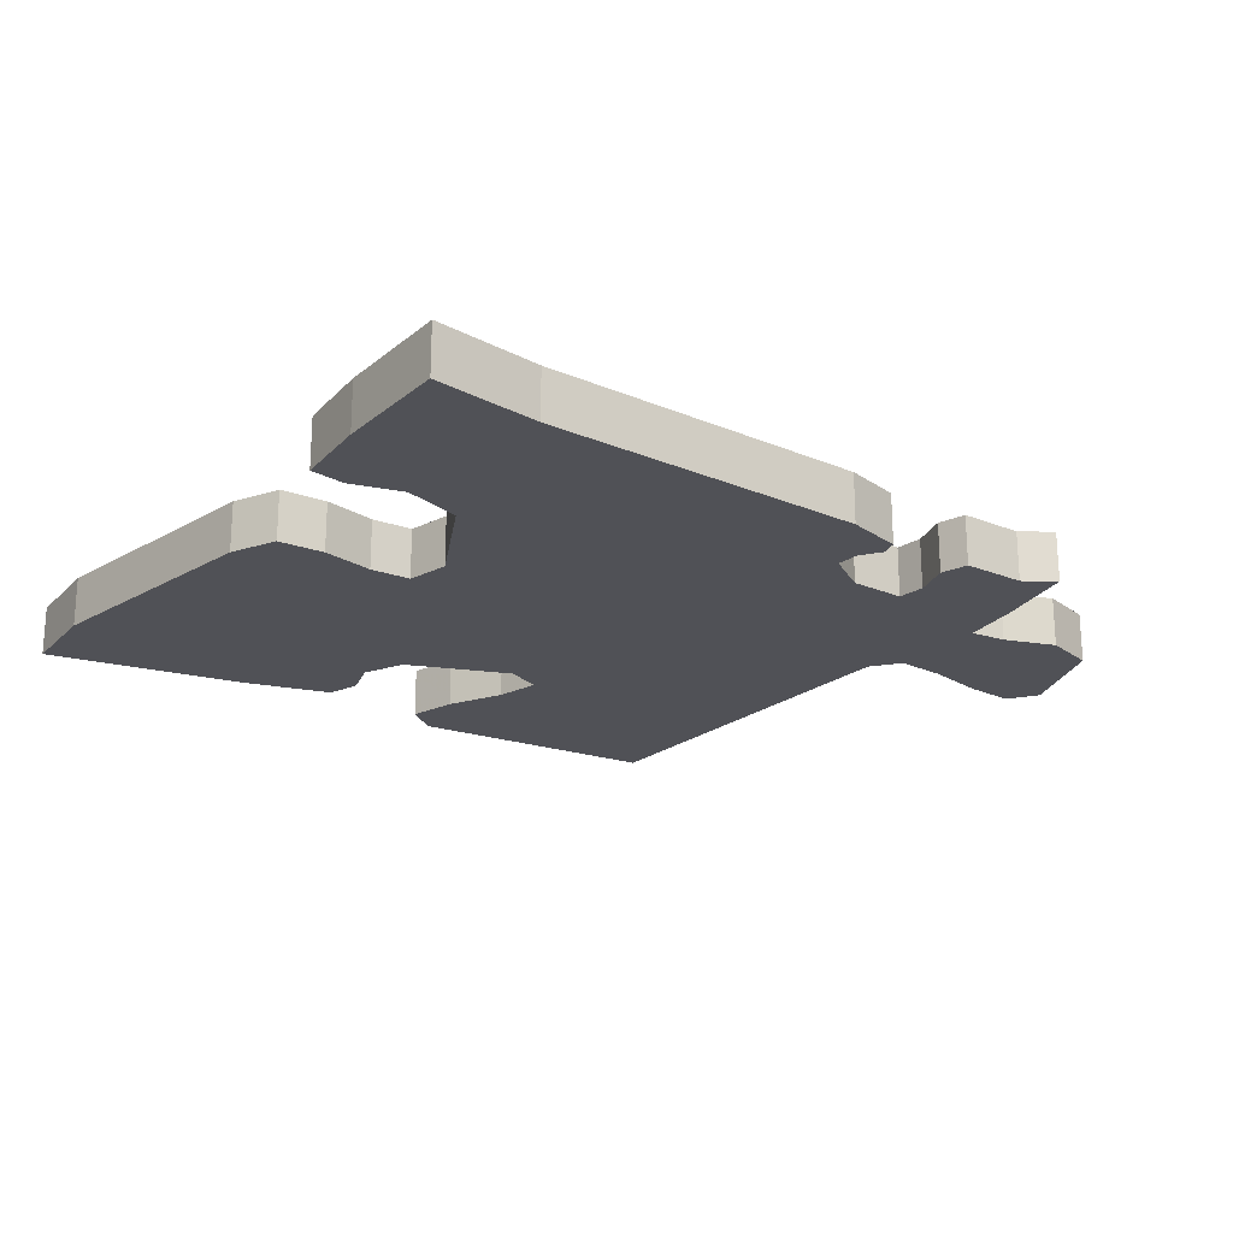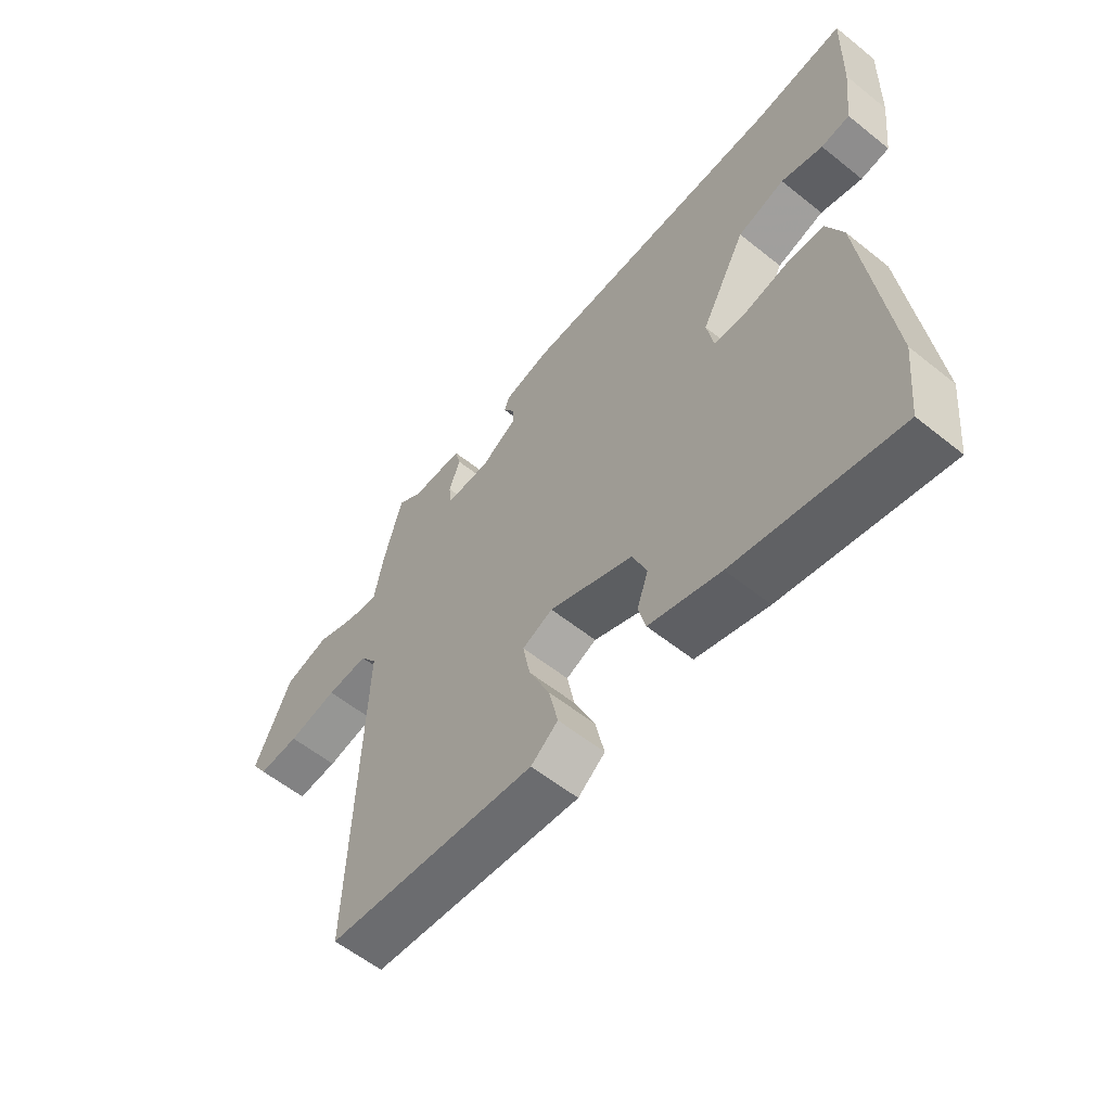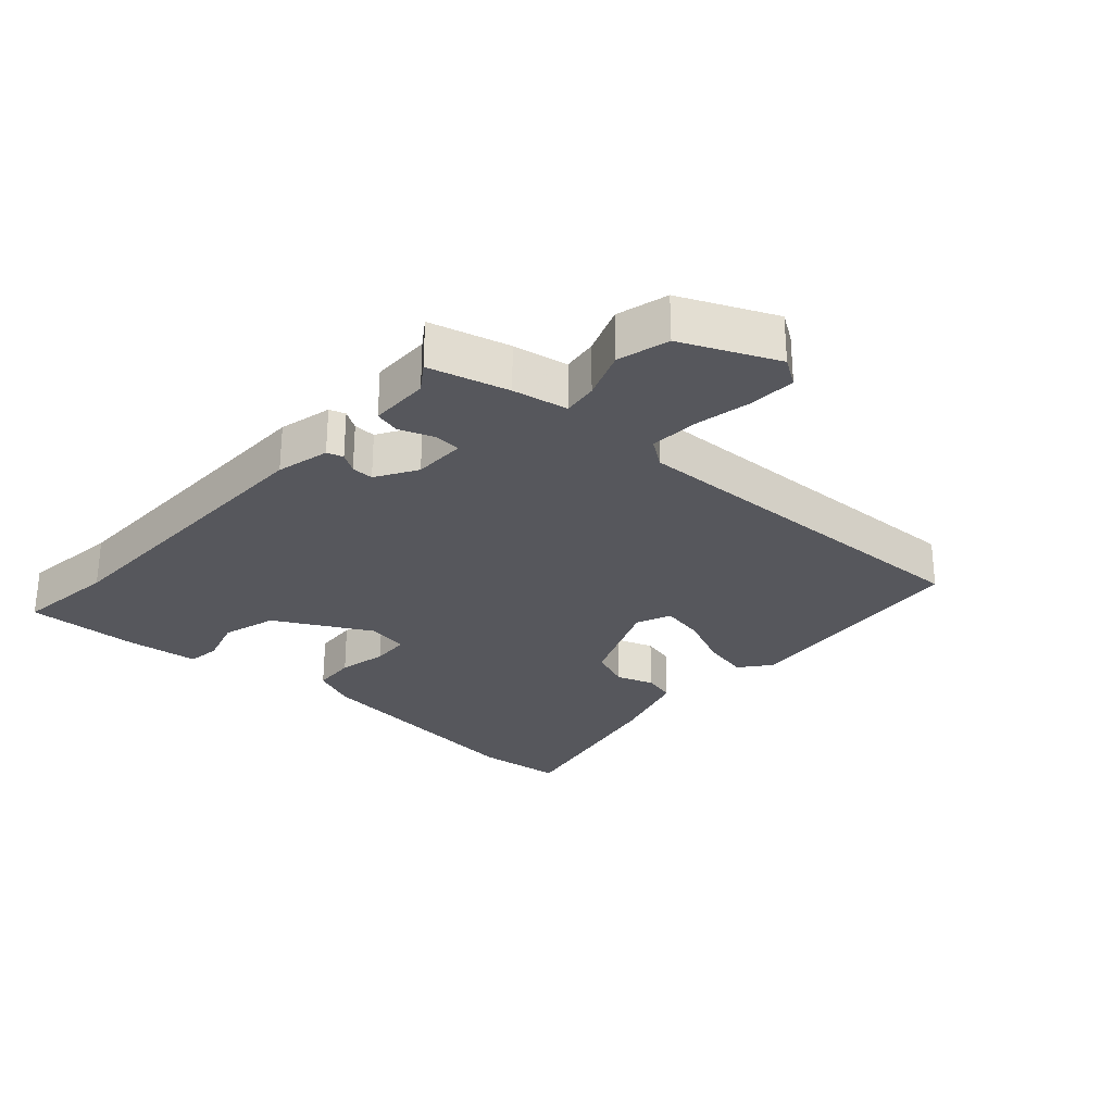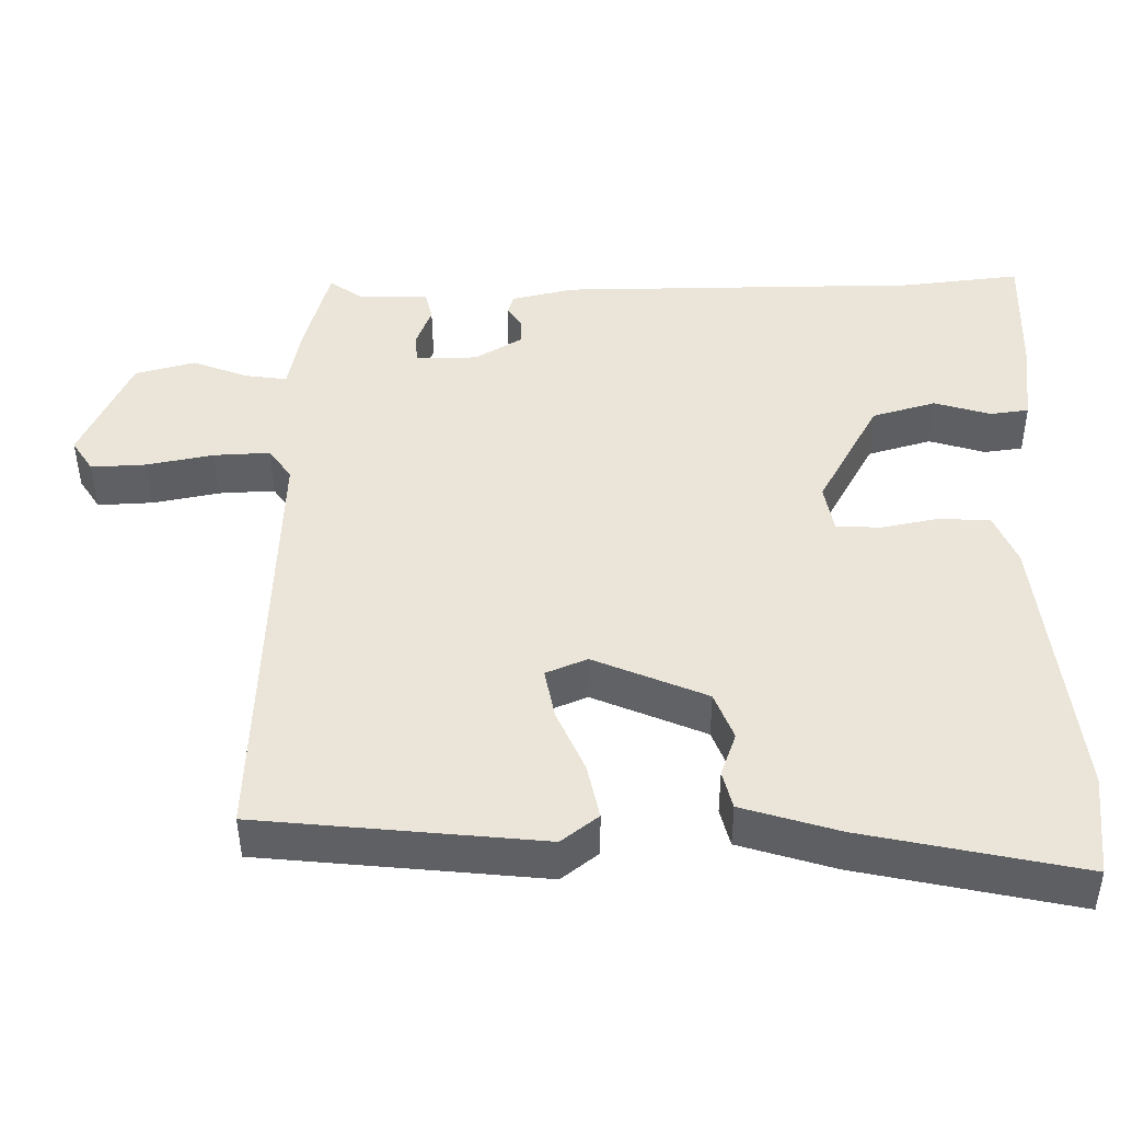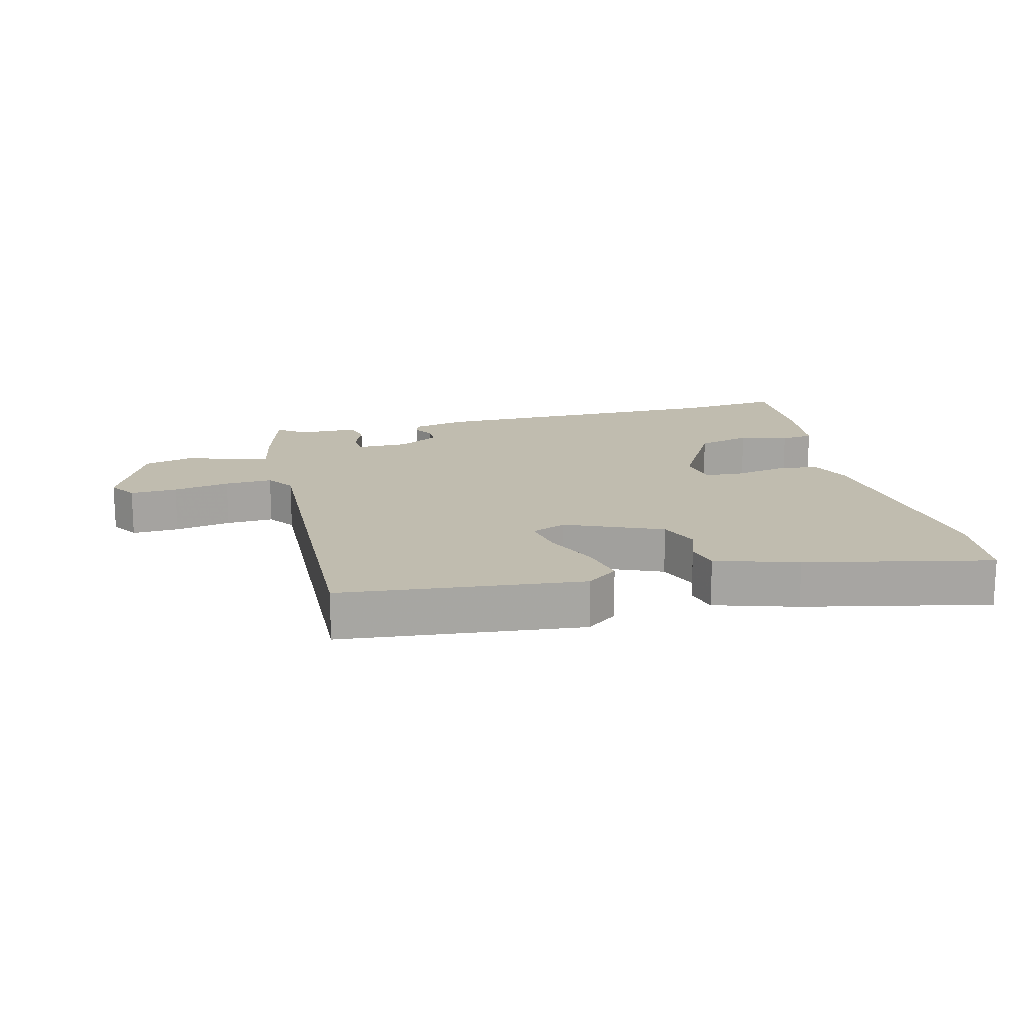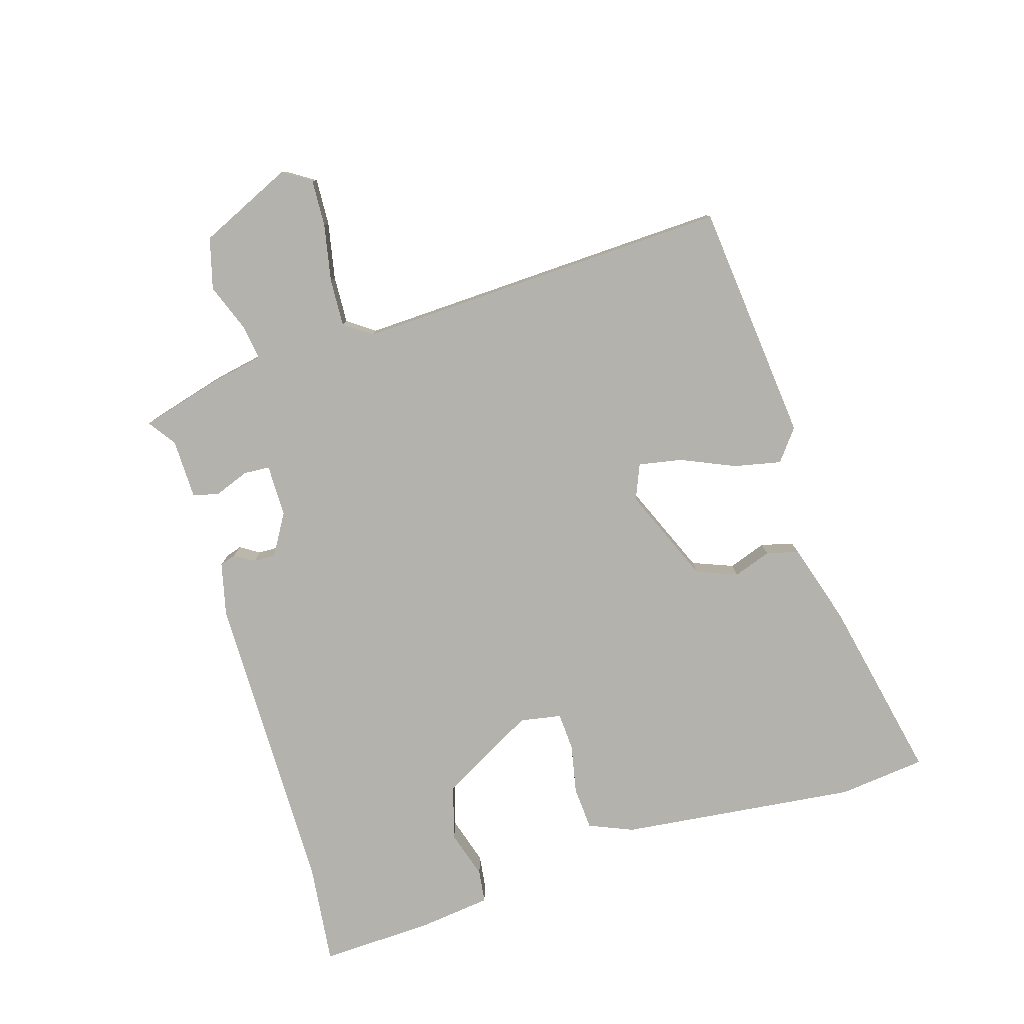
<metadata>
{"format":"obj","ext":"obj","renderer":"f3d","projection":"perspective","resolution":1024,"background":"white","views":[{"elev":-20.5,"azim":-36.9,"up":"+Y"},{"elev":-58.3,"azim":-129.6,"up":"+Z"},{"elev":-27.6,"azim":48.0,"up":"+Y"},{"elev":-44.8,"azim":-179.7,"up":"+Z"},{"elev":16.3,"azim":166.5,"up":"+Y"},{"elev":-79.5,"azim":107.4,"up":"+Y"}]}
</metadata>
<code>
v -0.527 0.07 0.503
v -0.37 0.07 0.484
v 0.107 0.07 0.477
v 0.189 0.07 0.457
v 0.197 0.07 0.432
v 0.178 0.07 0.402
v 0.177 0.07 0.368
v 0.24 0.07 0.33
v 0.321 0.07 0.329
v 0.324 0.07 0.369
v 0.304 0.07 0.423
v 0.314 0.07 0.463
v 0.407 0.07 0.464
v 0.45 0.07 0.494
v 0.483 0.07 0.371
v 0.499 0.07 0.286
v 0.553 0.07 0.293
v 0.628 0.07 0.321
v 0.707 0.07 0.299
v 0.772 0.07 0.154
v 0.744 0.07 0.111
v 0.671 0.07 0.115
v 0.583 0.07 0.133
v 0.509 0.07 0.137
v 0.479 0.07 0.095
v 0.497 0.07 -0.486
v 0.124 0.07 -0.521
v 0.076 0.07 -0.483
v 0.092 0.07 -0.41
v 0.129 0.07 -0.327
v 0.142 0.07 -0.26
v 0.088 0.07 -0.237
v -0.061 0.07 -0.299
v -0.086 0.07 -0.362
v -0.066 0.07 -0.42
v -0.079 0.07 -0.47
v -0.206 0.07 -0.508
v -0.493 0.07 -0.567
v -0.507 0.07 -0.432
v -0.463 0.07 -0.065
v -0.434 0.07 0.003
v -0.367 0.07 0.007
v -0.291 0.07 -0.009
v -0.232 0.07 -0.006
v -0.22 0.07 0.058
v -0.3 0.07 0.206
v -0.384 0.07 0.231
v -0.458 0.07 0.209
v -0.509 0.07 0.216
v -0.522 0.07 0.33
v -0.527 0 0.503
v -0.37 0 0.484
v 0.107 0 0.477
v 0.189 0 0.457
v 0.197 0 0.432
v 0.178 0 0.402
v 0.177 0 0.368
v 0.24 0 0.33
v 0.321 0 0.329
v 0.324 0 0.369
v 0.304 0 0.423
v 0.314 0 0.463
v 0.407 0 0.464
v 0.45 0 0.494
v 0.483 0 0.371
v 0.499 0 0.286
v 0.553 0 0.293
v 0.628 0 0.321
v 0.707 0 0.299
v 0.772 0 0.154
v 0.744 0 0.111
v 0.671 0 0.115
v 0.583 0 0.133
v 0.509 0 0.137
v 0.479 0 0.095
v 0.497 0 -0.486
v 0.124 0 -0.521
v 0.076 0 -0.483
v 0.092 0 -0.41
v 0.129 0 -0.327
v 0.142 0 -0.26
v 0.088 0 -0.237
v -0.061 0 -0.299
v -0.086 0 -0.362
v -0.066 0 -0.42
v -0.079 0 -0.47
v -0.206 0 -0.508
v -0.493 0 -0.567
v -0.507 0 -0.432
v -0.463 0 -0.065
v -0.434 0 0.003
v -0.367 0 0.007
v -0.291 0 -0.009
v -0.232 0 -0.006
v -0.22 0 0.058
v -0.3 0 0.206
v -0.384 0 0.231
v -0.458 0 0.209
v -0.509 0 0.216
v -0.522 0 0.33
f 50 1 2
f 49 50 2
f 48 49 2
f 47 48 2
f 4 5 6
f 3 4 6
f 2 3 6
f 47 2 6
f 46 47 6
f 45 46 6 7
f 44 45 7 8
f 41 42 43
f 40 41 43
f 39 40 43
f 38 39 43
f 37 38 43
f 36 37 43
f 35 36 43
f 34 35 43
f 33 34 43 44
f 44 8 9
f 33 44 9
f 32 33 9
f 28 29 30
f 27 28 30
f 26 27 30
f 25 26 30
f 24 25 30 31
f 21 22 23
f 20 21 23
f 19 20 23
f 18 19 23
f 17 18 23
f 16 17 23 24
f 31 32 9
f 24 31 9
f 16 24 9
f 15 16 9
f 14 15 9
f 13 14 9
f 13 9 10
f 10 11 12 13
f 52 51 100
f 52 100 99
f 52 99 98
f 52 98 97
f 56 55 54
f 56 54 53
f 56 53 52
f 56 52 97
f 56 97 96
f 57 56 96 95
f 58 57 95 94
f 93 92 91
f 93 91 90
f 93 90 89
f 93 89 88
f 93 88 87
f 93 87 86
f 93 86 85
f 93 85 84
f 94 93 84 83
f 59 58 94
f 59 94 83
f 59 83 82
f 80 79 78
f 80 78 77
f 80 77 76
f 80 76 75
f 81 80 75 74
f 73 72 71
f 73 71 70
f 73 70 69
f 73 69 68
f 73 68 67
f 74 73 67 66
f 59 82 81
f 59 81 74
f 59 74 66
f 59 66 65
f 59 65 64
f 59 64 63
f 60 59 63
f 63 62 61 60
f 1 51 52 2
f 2 52 53 3
f 3 53 54 4
f 4 54 55 5
f 5 55 56 6
f 6 56 57 7
f 7 57 58 8
f 8 58 59 9
f 9 59 60 10
f 10 60 61 11
f 11 61 62 12
f 12 62 63 13
f 13 63 64 14
f 14 64 65 15
f 15 65 66 16
f 16 66 67 17
f 17 67 68 18
f 18 68 69 19
f 19 69 70 20
f 20 70 71 21
f 21 71 72 22
f 22 72 73 23
f 23 73 74 24
f 24 74 75 25
f 25 75 76 26
f 26 76 77 27
f 27 77 78 28
f 28 78 79 29
f 29 79 80 30
f 30 80 81 31
f 31 81 82 32
f 32 82 83 33
f 33 83 84 34
f 34 84 85 35
f 35 85 86 36
f 36 86 87 37
f 37 87 88 38
f 38 88 89 39
f 39 89 90 40
f 40 90 91 41
f 41 91 92 42
f 42 92 93 43
f 43 93 94 44
f 44 94 95 45
f 45 95 96 46
f 46 96 97 47
f 47 97 98 48
f 48 98 99 49
f 49 99 100 50
f 50 100 51 1

</code>
